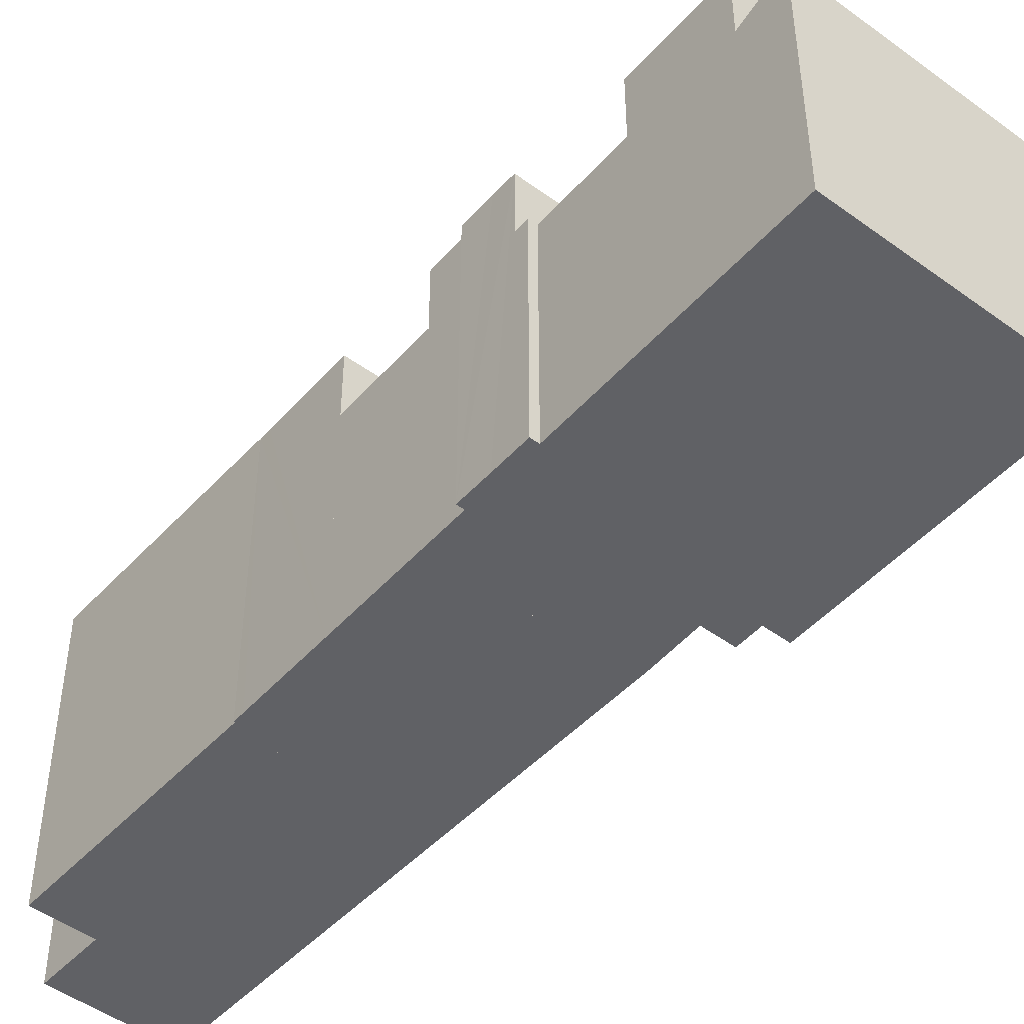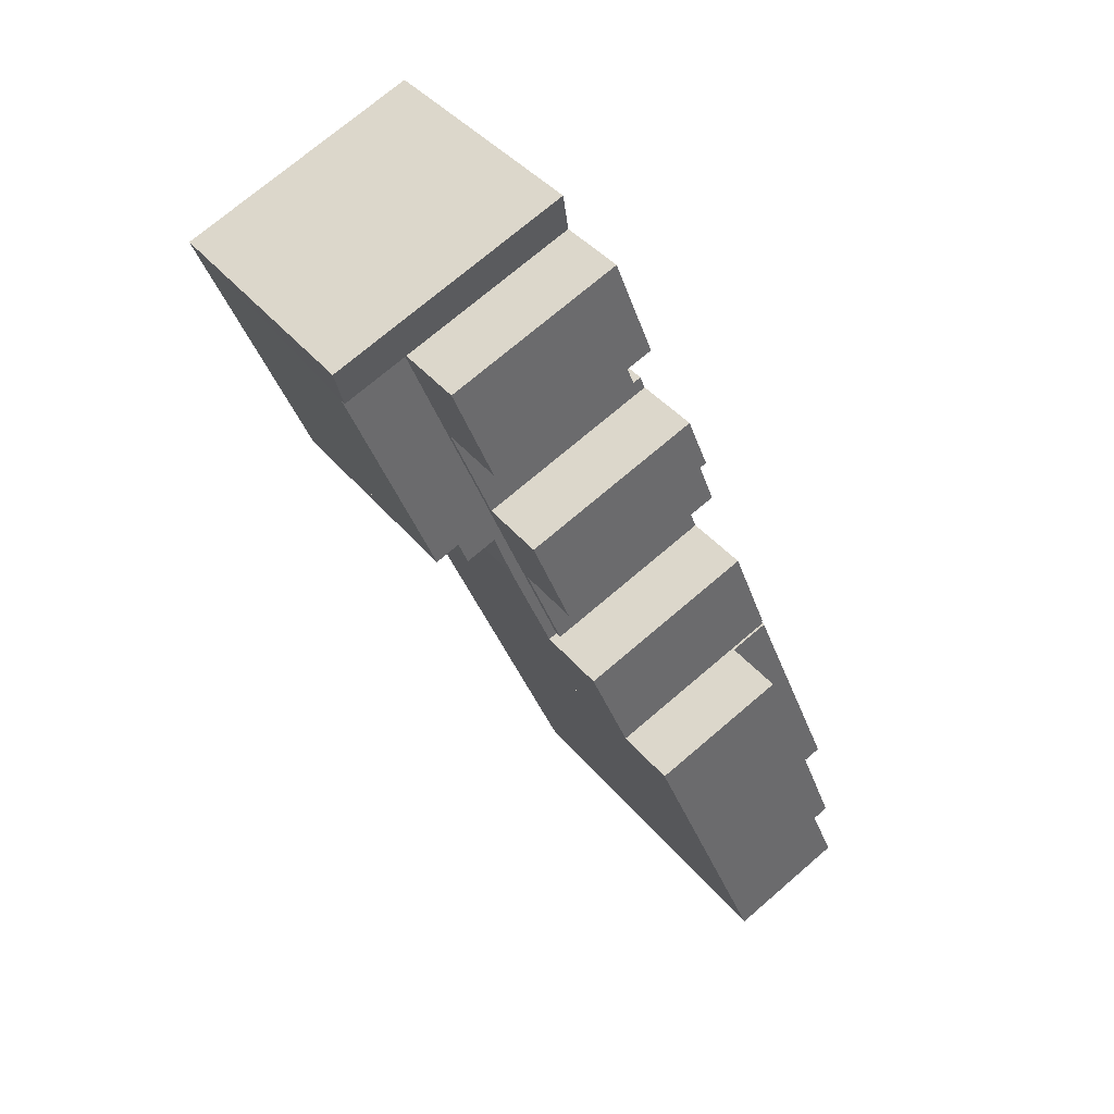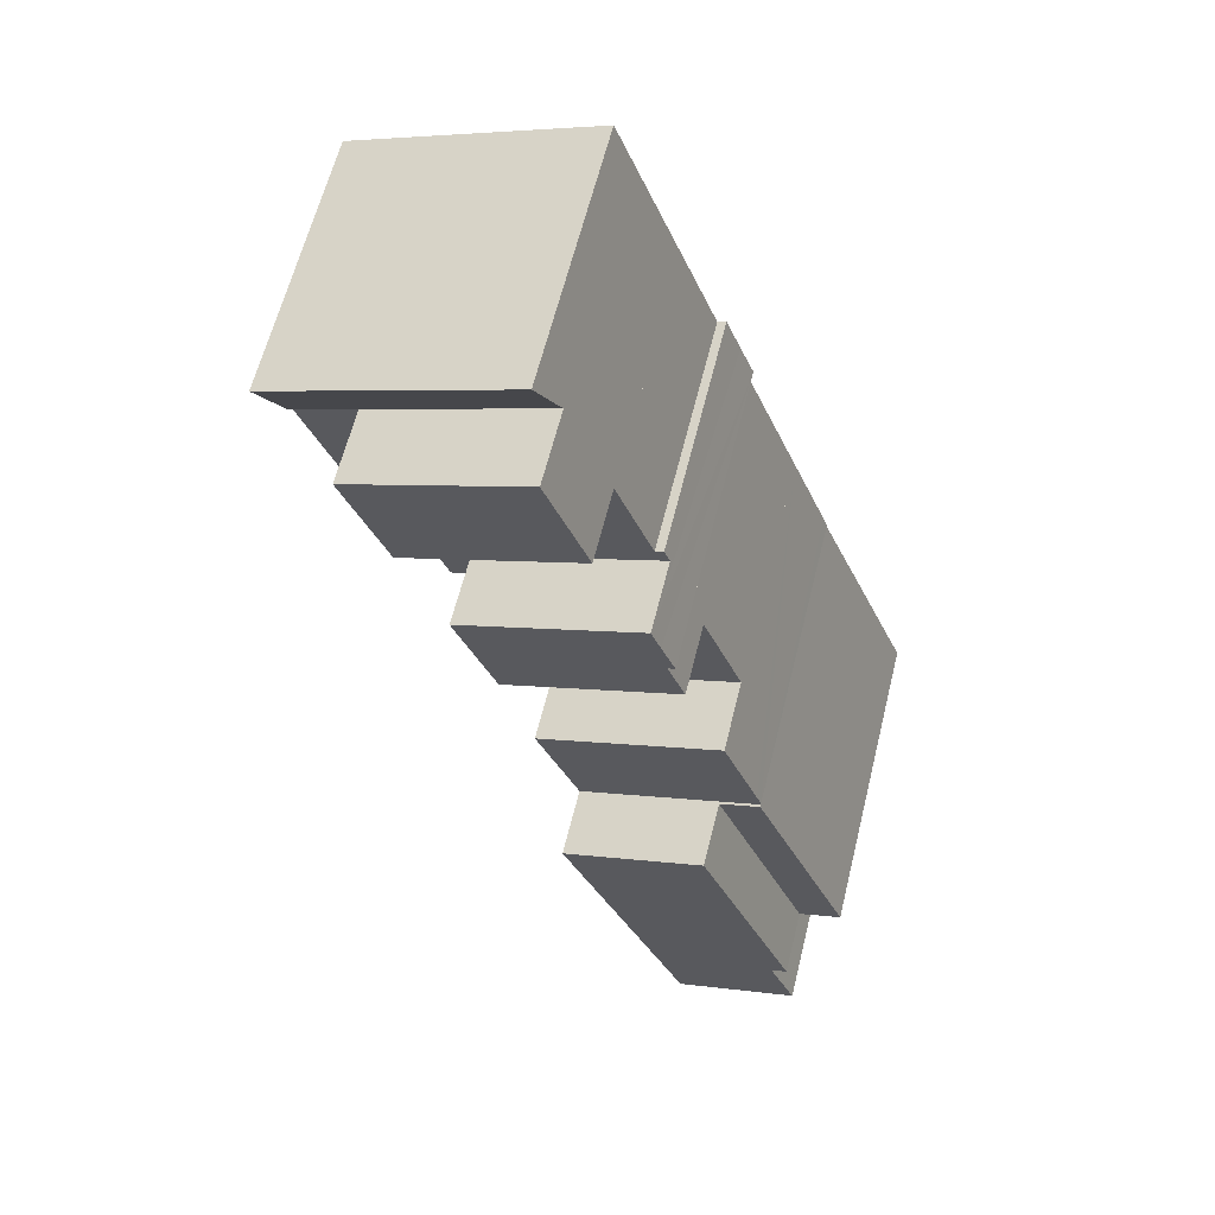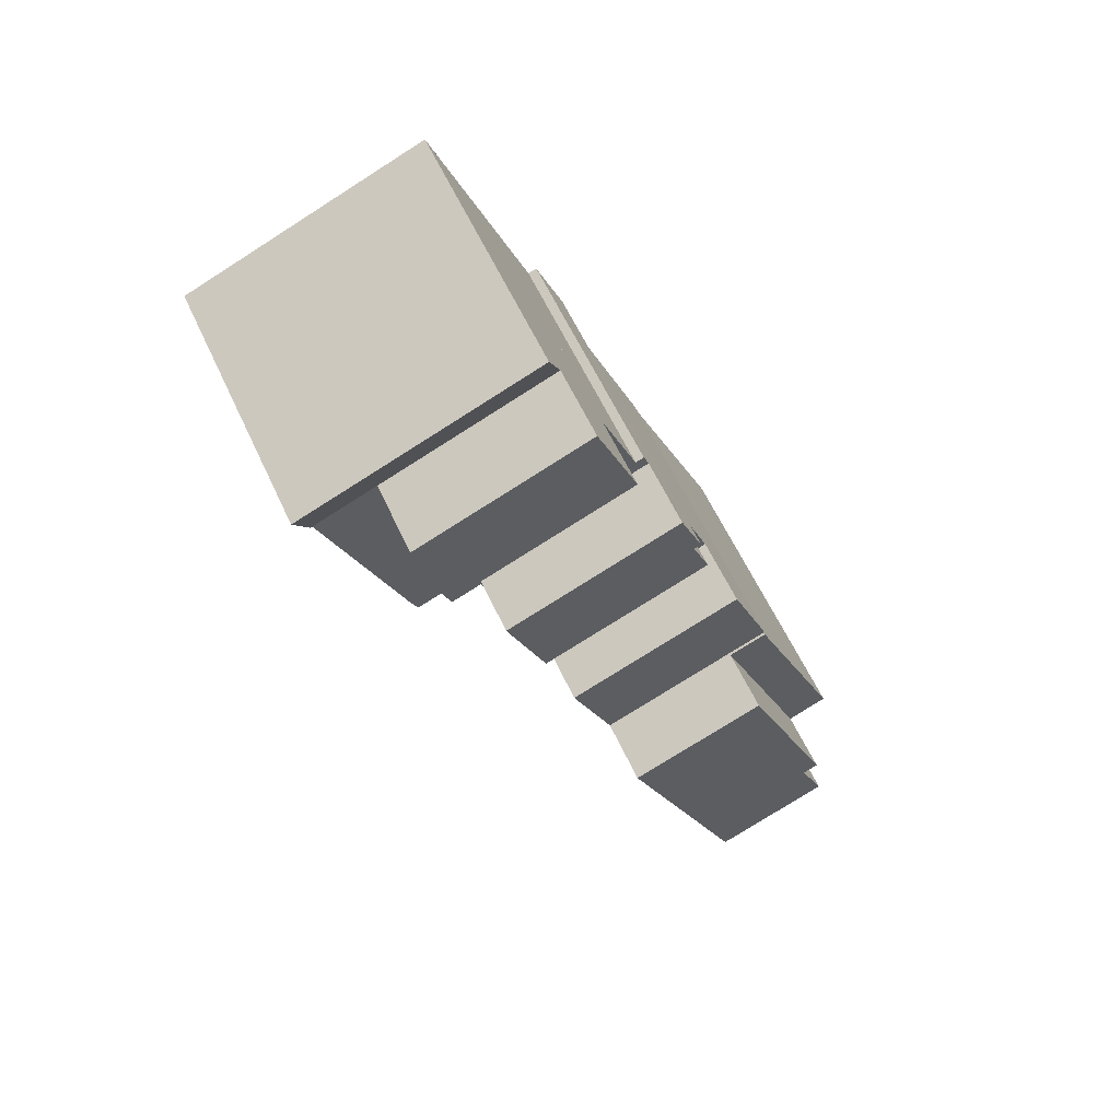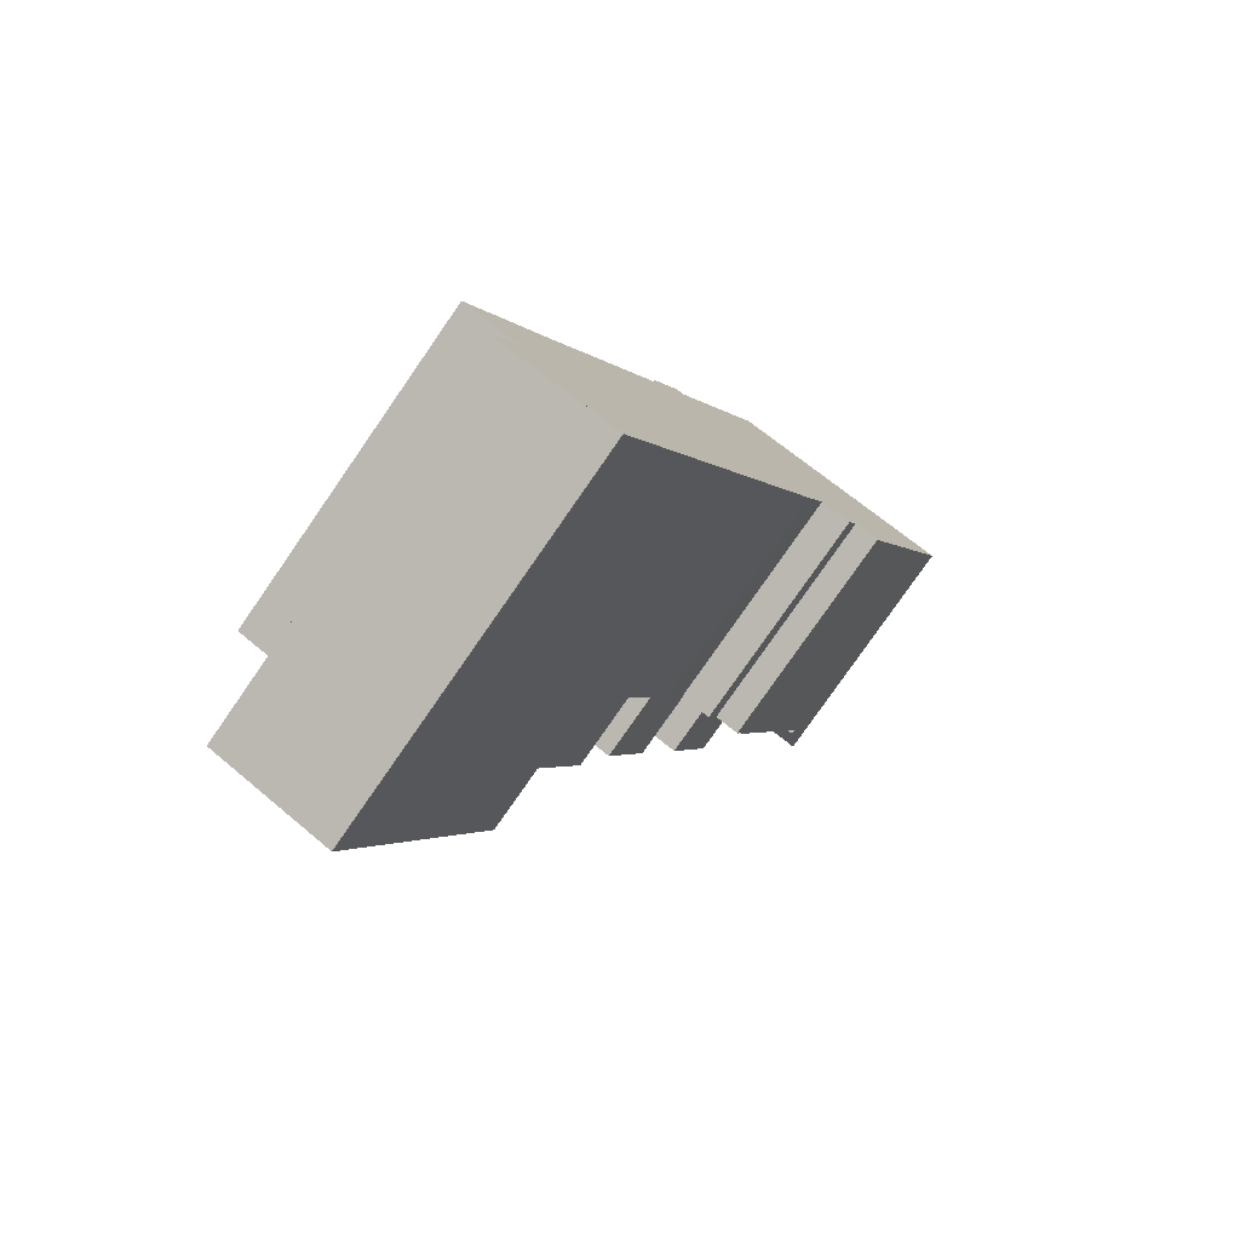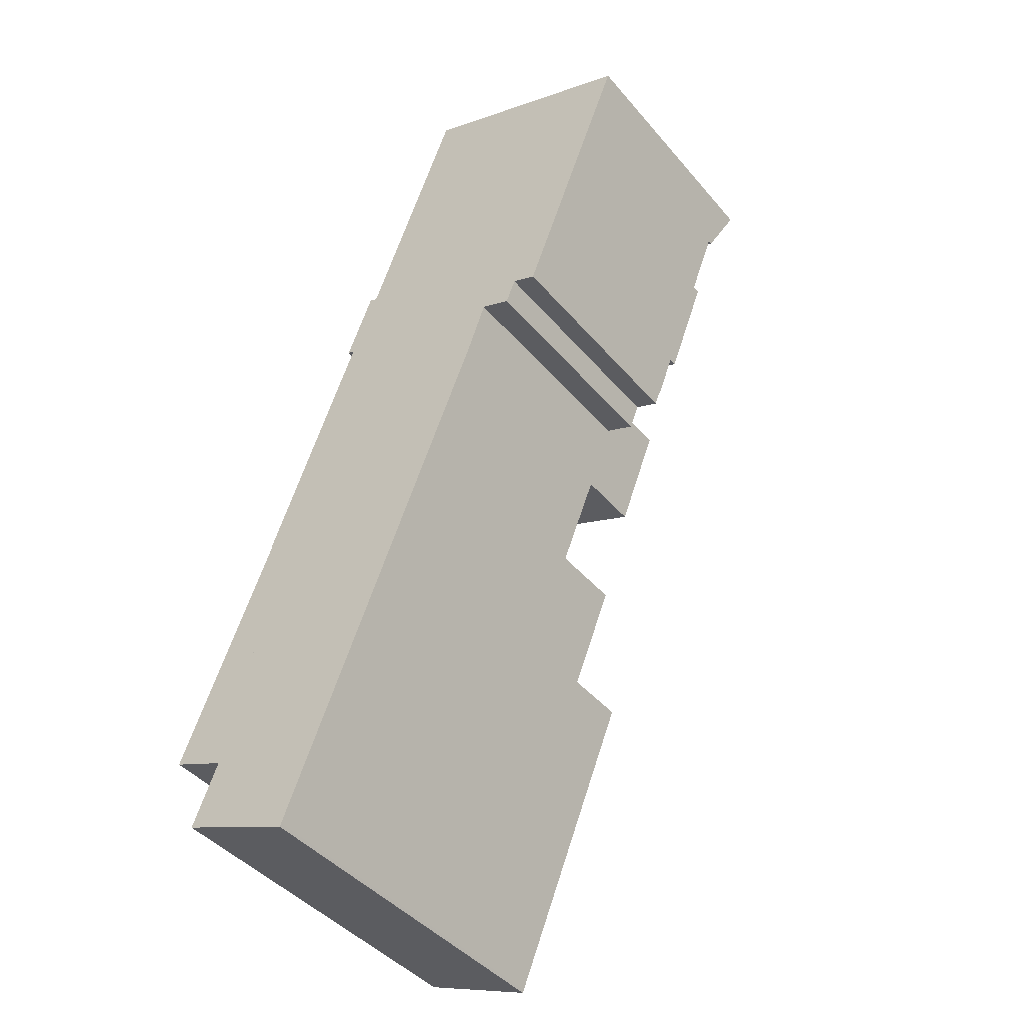
<metadata>
{"format":"obj","ext":"obj","renderer":"f3d","projection":"perspective","resolution":1024,"background":"white","views":[{"elev":-47.8,"azim":-17.9,"up":"+Y"},{"elev":39.8,"azim":145.0,"up":"+Z"},{"elev":62.9,"azim":-166.0,"up":"+Z"},{"elev":60.6,"azim":155.1,"up":"+Z"},{"elev":-78.9,"azim":-34.8,"up":"+Z"},{"elev":-43.4,"azim":37.0,"up":"+Z"}]}
</metadata>
<code>
v  0 15.88 9.722e-16
v  6.998 15.88 11.45
v  2.114 15.88 -0.863
v  5.004 15.88 12.23
v  0 0 0
v  5.004 -7.488e-16 12.23
v  6.998 -7.009e-16 11.45
v  2.114 5.284e-17 -0.863
v  21.92 15.78 29.71
v  15.29 15.78 38.45
v  24.03 15.78 35.02
v  13.22 15.78 33.12
v  13.22 -2.028e-15 33.12
v  15.29 -2.355e-15 38.45
v  24.03 -2.144e-15 35.02
v  21.92 -1.819e-15 29.71
v  15.74 12.16 14.14
v  9.033 12.16 22.64
v  17.76 12.16 19.22
v  7.036 12.16 17.55
v  7.036 -1.075e-15 17.55
v  9.033 -1.387e-15 22.64
v  17.76 -1.177e-15 19.22
v  15.74 -8.656e-16 14.14
v  7.41 19.16 -6.867
v  7.698 19.16 -6.793
v  7.624 19.16 -6.953
v  8.923 19.16 -3.797
v  1.551 19.16 -4.502
v  14.03 19.16 8.685
v  2.828 19.16 -1.403
v  13.64 19.16 8.837
v  2.916 19.16 -1.19
v  2.114 19.16 -0.863
v  6.998 19.16 11.45
v  2.916 7.287e-17 -1.19
v  2.828 8.591e-17 -1.403
v  1.551 2.757e-16 -4.502
v  7.624 4.257e-16 -6.953
v  7.41 4.205e-16 -6.867
v  14.03 -5.318e-16 8.685
v  13.64 -5.411e-16 8.837
v  7.698 4.16e-16 -6.793
v  8.923 2.325e-16 -3.797
v  16.26 13.08 40.97
v  24.03 12.11 35.02
v  15.29 12.11 38.45
v  28.27 13.08 36.25
v  27.28 12.11 33.74
v  28.22 13.04 36.13
v  28.27 -2.22e-15 36.25
v  27.28 -2.066e-15 33.74
v  28.22 -2.212e-15 36.13
v  16.26 -2.508e-15 40.97
v  13.64 15.75 8.837
v  16.19 15.75 13.96
v  14.03 15.75 8.685
v  6.998 15.75 11.45
v  5.004 15.75 12.23
v  5.055 15.75 12.35
v  5.004 15.75 12.38
v  5.23 15.75 12.95
v  7.036 15.75 17.55
v  15.74 15.75 14.14
v  16.19 -8.549e-16 13.96
v  5.055 -7.564e-16 12.35
v  5.004 -7.579e-16 12.38
v  5.23 -7.932e-16 12.95
v  19.8 12.16 24.36
v  13.22 12.16 33.12
v  21.92 12.16 29.71
v  11.41 12.16 28.47
v  10.71 12.16 27.93
v  10.98 12.16 28.64
v  10.98 -1.753e-15 28.64
v  11.41 -1.743e-15 28.47
v  10.71 -1.71e-15 27.93
v  19.8 -1.491e-15 24.36
v  23.06 11.87 23.07
v  24.03 11.87 35.02
v  27.28 11.87 33.74
v  21.92 11.87 29.71
v  19.8 11.87 24.36
v  21.91 11.87 23.52
v  23.06 -1.413e-15 23.07
v  21.91 -1.44e-15 23.52
v  22.77 11.82 22.34
v  21.91 11.82 23.52
v  23.06 11.82 23.07
v  21.62 11.82 22.8
v  19.8 11.82 24.36
v  21.51 11.82 22.84
v  21.01 11.82 21.55
v  19.43 11.82 22.17
v  17.76 11.82 19.22
v  18.43 11.82 19.45
v  18.26 11.82 19.02
v  16.19 11.82 13.96
v  15.74 11.82 14.14
v  22.77 -1.368e-15 22.34
v  21.51 -1.398e-15 22.84
v  21.01 -1.319e-15 21.55
v  19.43 -1.357e-15 22.17
v  18.43 -1.191e-15 19.45
v  18.26 -1.165e-15 19.02
v  21.62 -1.396e-15 22.8
v  9.785 15.75 25.61
v  9.91 15.75 24.88
v  9.546 15.75 25.02
v  10.24 15.75 26.74
v  17.76 15.75 19.22
v  9.033 15.75 22.64
v  10.71 15.75 27.93
v  19.8 15.75 24.36
v  9.91 -1.523e-15 24.88
v  9.546 -1.532e-15 25.02
v  9.785 -1.568e-15 25.61
v  10.24 -1.637e-15 26.74
g defaultobject
f 1 2 3
f 2 1 4
f 5 4 1
f 4 5 6
f 6 2 4
f 2 6 7
f 7 3 2
f 3 7 8
f 8 1 3
f 1 8 5
f 8 6 5
f 6 8 7
f 9 10 11
f 10 9 12
f 13 10 12
f 10 13 14
f 14 11 10
f 11 14 15
f 15 9 11
f 9 15 16
f 16 12 9
f 12 16 13
f 13 15 14
f 15 13 16
f 17 18 19
f 18 17 20
f 21 18 20
f 18 21 22
f 22 19 18
f 19 22 23
f 23 17 19
f 17 23 24
f 24 20 17
f 20 24 21
f 21 23 22
f 23 21 24
f 25 26 27
f 26 25 28
f 28 25 29
f 28 29 30
f 30 29 31
f 30 31 32
f 32 31 33
f 32 33 34
f 32 34 35
f 31 36 33
f 36 31 29
f 36 29 37
f 37 29 38
f 8 35 34
f 35 8 7
f 36 34 33
f 34 36 8
f 39 25 27
f 25 39 29
f 29 39 38
f 38 39 40
f 7 32 35
f 32 7 30
f 30 7 41
f 41 7 42
f 41 28 30
f 28 41 26
f 26 41 43
f 43 41 44
f 39 26 43
f 39 27 26
f 8 42 7
f 42 8 41
f 41 8 36
f 41 36 44
f 44 36 37
f 44 37 38
f 44 38 40
f 44 40 43
f 43 40 39
f 45 46 47
f 46 45 48
f 46 48 49
f 49 48 50
f 51 50 48
f 50 51 49
f 49 51 52
f 52 51 53
f 52 46 49
f 46 52 47
f 47 52 14
f 14 52 15
f 47 54 45
f 54 47 14
f 54 48 45
f 48 54 51
f 54 53 51
f 53 54 52
f 52 54 15
f 15 54 14
f 55 56 57
f 56 55 58
f 56 58 59
f 56 59 60
f 56 60 61
f 56 61 62
f 56 62 63
f 56 63 64
f 21 64 63
f 64 21 56
f 56 21 65
f 65 21 24
f 65 57 56
f 57 65 41
f 41 55 57
f 55 41 58
f 58 41 59
f 59 41 42
f 59 42 6
f 6 42 7
f 66 61 60
f 61 66 67
f 6 60 59
f 60 6 66
f 62 21 63
f 21 62 61
f 21 61 68
f 68 61 67
f 7 66 6
f 66 7 68
f 68 7 21
f 21 7 42
f 21 42 24
f 24 42 41
f 24 41 65
f 68 67 66
f 69 70 71
f 70 69 72
f 72 69 73
f 72 73 74
f 75 72 74
f 72 75 76
f 13 71 70
f 71 13 16
f 76 70 72
f 70 76 13
f 77 74 73
f 74 77 75
f 16 69 71
f 69 16 78
f 78 73 69
f 73 78 77
f 13 78 16
f 78 13 76
f 78 76 77
f 77 76 75
f 79 80 81
f 80 79 82
f 82 79 83
f 83 79 84
f 78 82 83
f 82 78 80
f 80 78 15
f 15 78 16
f 15 81 80
f 81 15 52
f 52 79 81
f 79 52 85
f 84 78 83
f 78 84 79
f 78 79 86
f 86 79 85
f 16 52 15
f 52 16 85
f 85 16 78
f 85 78 86
f 87 88 89
f 88 87 90
f 88 90 91
f 91 90 92
f 91 92 93
f 91 93 94
f 91 94 95
f 95 94 96
f 95 96 97
f 95 97 98
f 95 98 99
f 78 88 91
f 88 78 89
f 89 78 85
f 85 78 86
f 85 87 89
f 87 85 100
f 101 93 92
f 93 101 102
f 103 96 94
f 96 103 104
f 104 97 96
f 97 104 98
f 98 104 65
f 65 104 105
f 100 90 87
f 90 100 92
f 92 100 101
f 101 100 106
f 102 94 93
f 94 102 103
f 65 99 98
f 99 65 24
f 95 78 91
f 78 95 99
f 78 99 23
f 23 99 24
f 86 100 85
f 100 86 78
f 100 78 106
f 106 78 101
f 101 78 103
f 103 78 23
f 101 103 102
f 103 23 104
f 104 23 105
f 105 23 65
f 65 23 24
f 107 108 109
f 108 107 110
f 108 111 112
f 111 108 110
f 111 110 113
f 111 113 114
f 22 108 112
f 108 22 115
f 116 107 109
f 107 116 110
f 110 116 113
f 113 116 117
f 113 117 118
f 113 118 77
f 115 109 108
f 109 115 116
f 23 112 111
f 112 23 22
f 77 114 113
f 114 77 78
f 78 111 114
f 111 78 23
f 23 115 22
f 115 23 118
f 118 23 77
f 77 23 78
f 115 117 116
f 117 115 118

</code>
